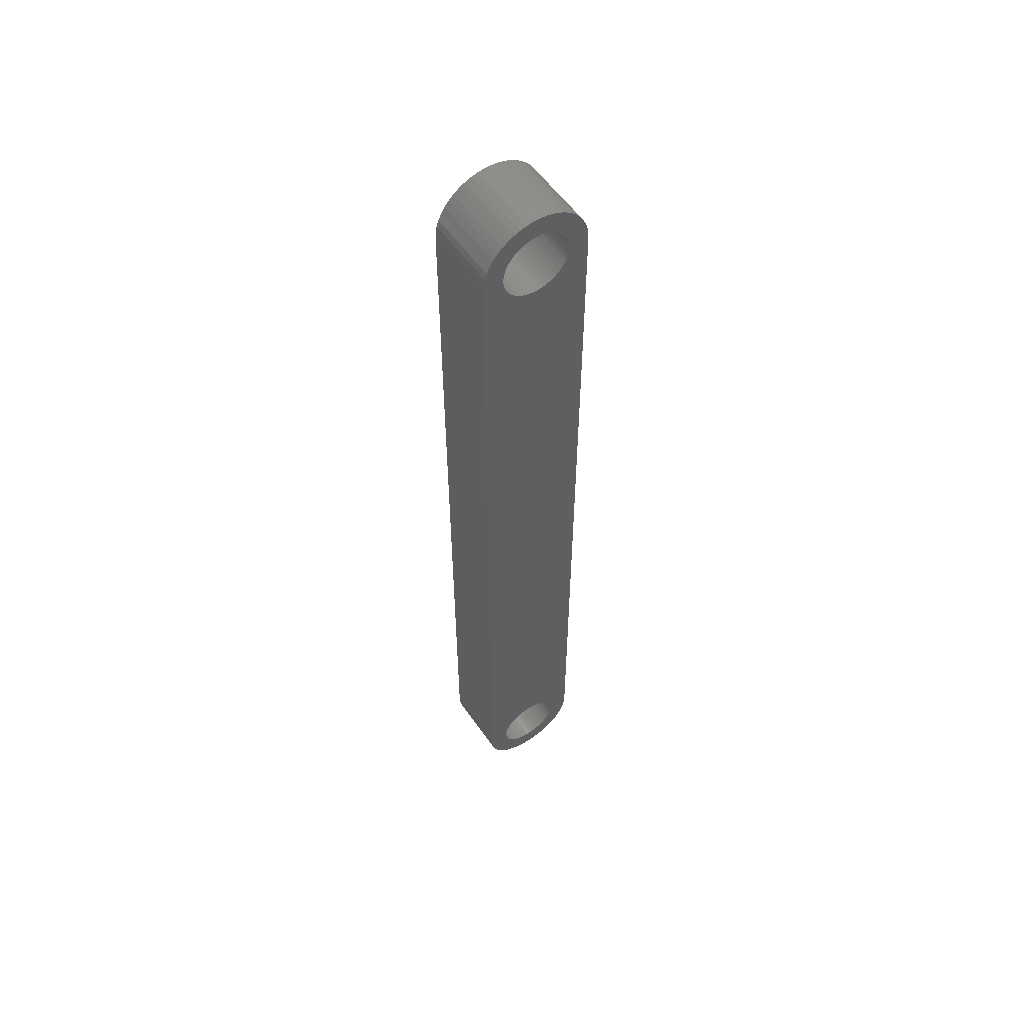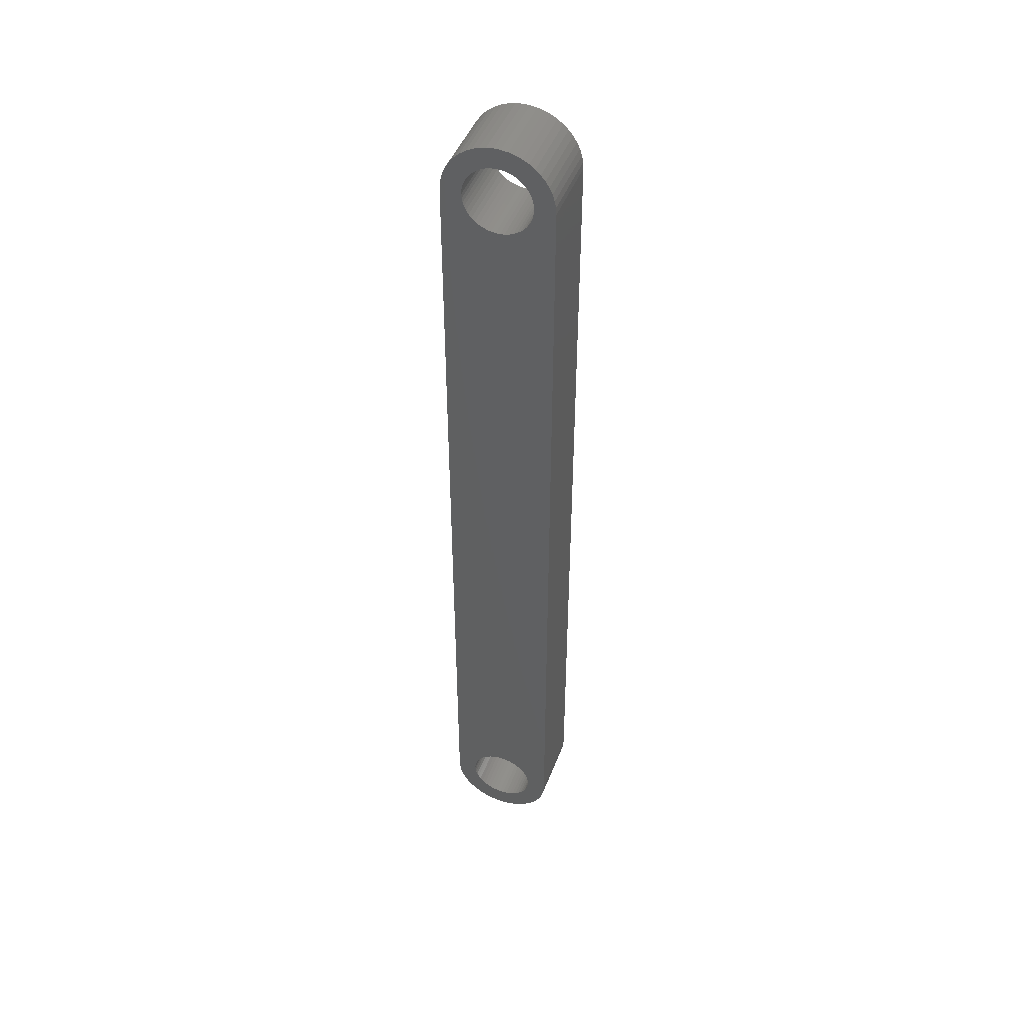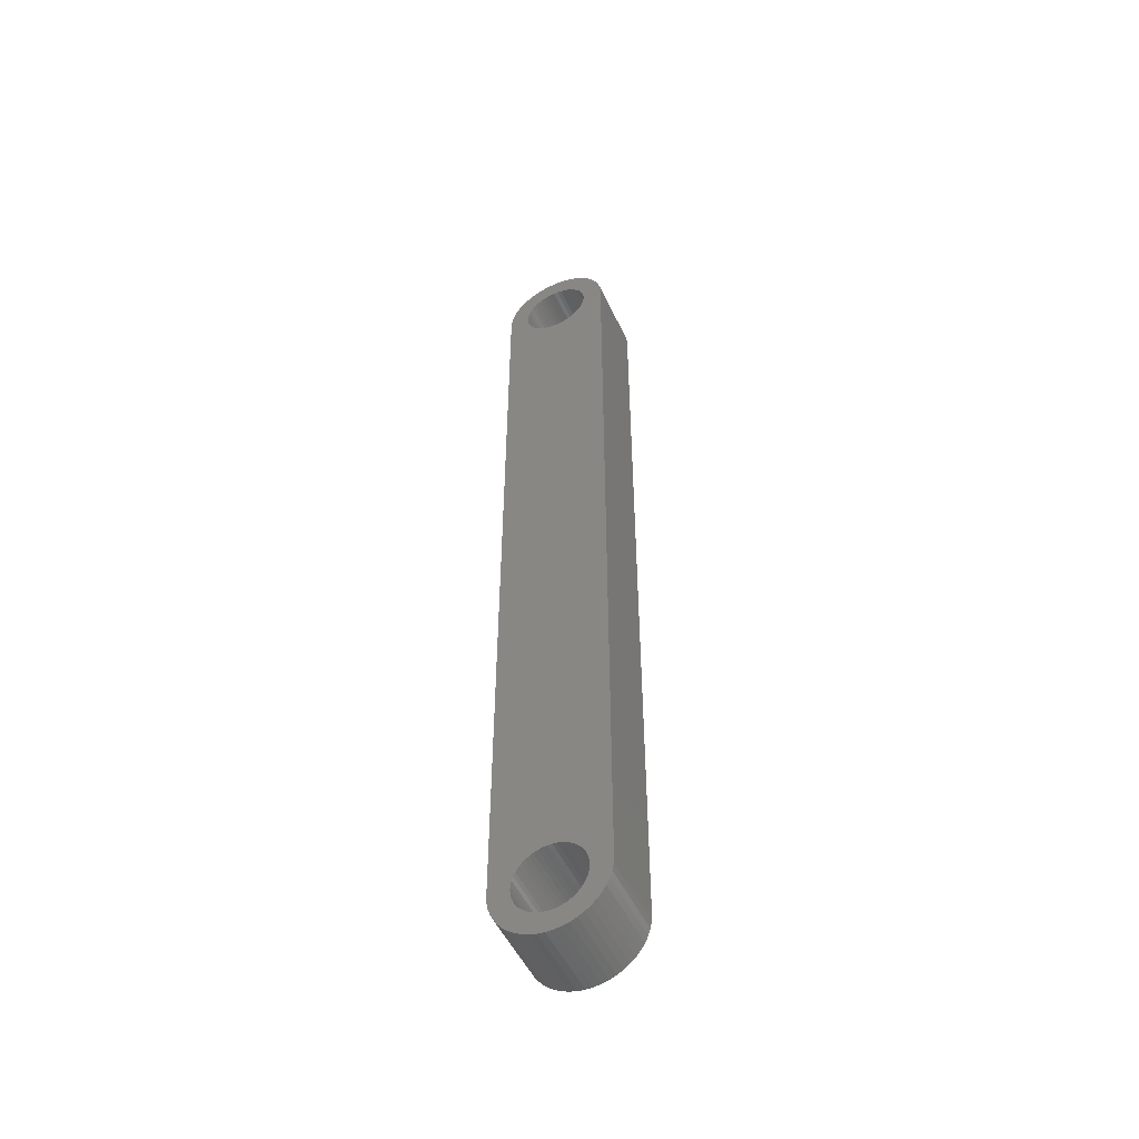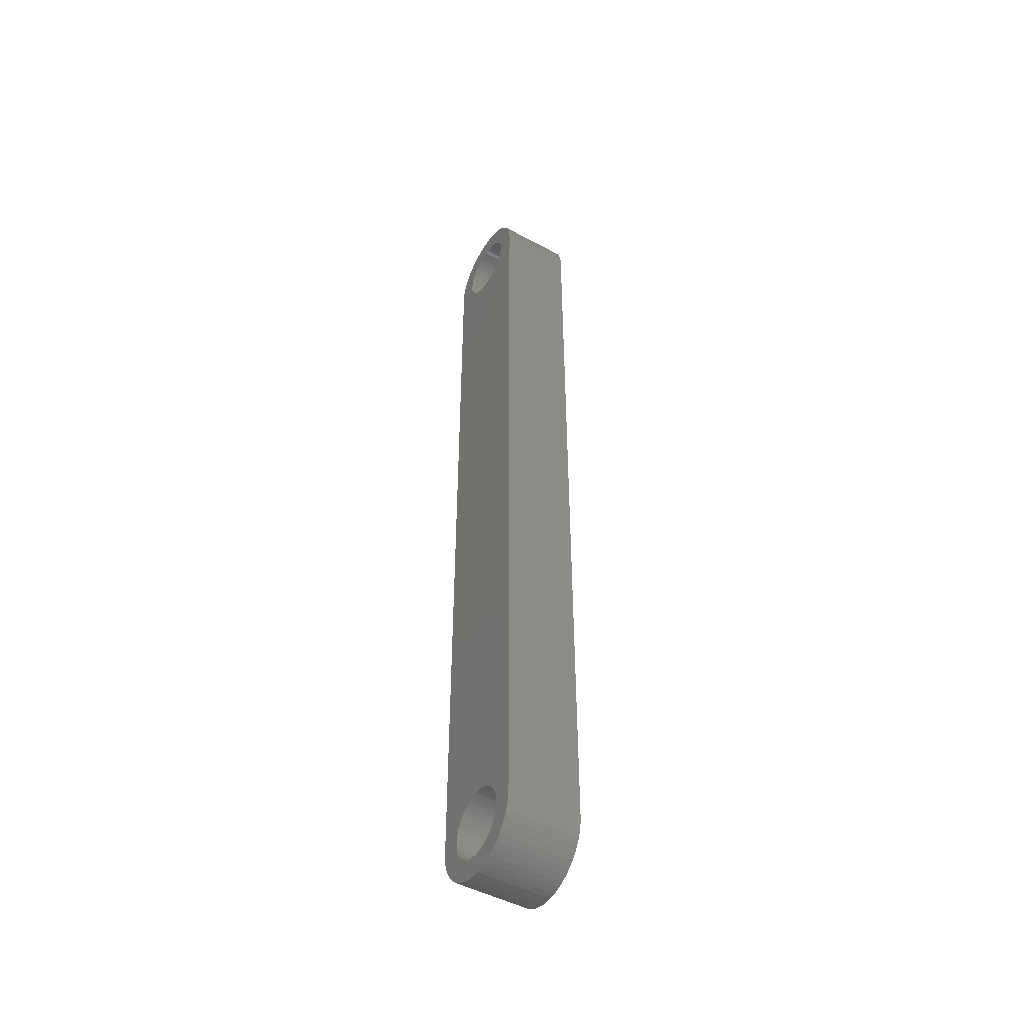
<metadata>
{"format":"stl","ext":"stl","renderer":"f3d","projection":"perspective","resolution":1024,"background":"white","views":[{"elev":56.1,"azim":-34.4,"up":"+Y"},{"elev":45.6,"azim":-159.8,"up":"+Y"},{"elev":-51.4,"azim":24.7,"up":"+Y"},{"elev":-47.4,"azim":58.6,"up":"+Y"}]}
</metadata>
<code>
# stl→obj: 304 verts, 612 faces
v -2 0 0
v -2 31 2.7
v -2 31 0
v -2 0 2.7
v 1.162 30.54 2.7
v 2 31 2.7
v 1.211 30.69 2.7
v 2 0 2.7
v 1.24 0.1567 2.7
v 1.25 0 2.7
v 1.095 30.4 2.7
v 1.211 0.3109 2.7
v 1.011 30.27 2.7
v 1.162 0.4602 2.7
v 0.9112 30.14 2.7
v 1.095 0.6022 2.7
v 0.7968 30.04 2.7
v 1.011 0.7347 2.7
v 0.9112 0.8557 2.7
v 0.7968 0.9631 2.7
v 0.6698 29.94 2.7
v 0.6698 1.055 2.7
v 0.5322 29.87 2.7
v 0.5322 1.131 2.7
v 0.3863 29.81 2.7
v 0.3863 1.189 2.7
v 0.2342 29.77 2.7
v 0.2342 1.228 2.7
v 0.07849 29.75 2.7
v 0.07849 1.248 2.7
v -0.07849 29.75 2.7
v -0.07849 1.248 2.7
v -0.2342 29.77 2.7
v -0.2342 1.228 2.7
v -0.3863 29.81 2.7
v -0.3863 1.189 2.7
v -0.5322 29.87 2.7
v -0.5322 1.131 2.7
v -0.6698 29.94 2.7
v -0.6698 1.055 2.7
v -0.7968 30.04 2.7
v -0.7968 0.9631 2.7
v -0.9112 30.14 2.7
v -1.011 30.27 2.7
v -1.095 30.4 2.7
v -0.9112 0.8557 2.7
v -1.162 30.54 2.7
v -1.011 0.7347 2.7
v -1.211 30.69 2.7
v -1.095 0.6022 2.7
v -1.24 30.84 2.7
v -1.162 0.4602 2.7
v -1.25 31 2.7
v -1.211 0.3109 2.7
v 1.25 31 2.7
v 1.984 31.25 2.7
v 1.24 30.84 2.7
v 1.24 31.16 2.7
v 1.937 31.5 2.7
v 1.211 31.31 2.7
v 1.86 31.74 2.7
v 1.984 -0.2507 2.7
v 1.162 31.46 2.7
v 1.753 31.96 2.7
v 1.24 -0.1567 2.7
v 1.095 31.6 2.7
v 1.618 32.18 2.7
v 1.937 -0.4974 2.7
v 1.011 31.73 2.7
v 1.458 32.37 2.7
v 1.211 -0.3109 2.7
v 0.9112 31.86 2.7
v 1.275 32.54 2.7
v 1.86 -0.7362 2.7
v 1.162 -0.4602 2.7
v 0.7968 31.96 2.7
v 1.072 32.69 2.7
v 0.6698 32.06 2.7
v 0.8516 32.81 2.7
v 0.5322 32.13 2.7
v 0.618 32.9 2.7
v 0.3863 32.19 2.7
v 0.3748 32.96 2.7
v 0.2342 32.23 2.7
v 0.1256 33 2.7
v 0.07849 32.25 2.7
v -0.07849 32.25 2.7
v -0.1256 33 2.7
v -0.2342 32.23 2.7
v -0.3748 32.96 2.7
v -0.3863 32.19 2.7
v -0.618 32.9 2.7
v -0.5322 32.13 2.7
v -0.8516 32.81 2.7
v -0.6698 32.06 2.7
v -1.072 32.69 2.7
v -0.7968 31.96 2.7
v -1.275 32.54 2.7
v -0.9112 31.86 2.7
v -1.458 32.37 2.7
v -1.011 31.73 2.7
v -1.618 32.18 2.7
v -1.095 31.6 2.7
v -1.86 31.74 2.7
v -1.162 31.46 2.7
v -1.753 31.96 2.7
v 1.753 -0.9635 2.7
v 1.095 -0.6022 2.7
v 1.618 -1.176 2.7
v 1.011 -0.7347 2.7
v 1.458 -1.369 2.7
v 0.9112 -0.8557 2.7
v 1.275 -1.541 2.7
v 0.7968 -0.9631 2.7
v 1.072 -1.689 2.7
v 0.6698 -1.055 2.7
v 0.8516 -1.81 2.7
v 0.5322 -1.131 2.7
v 0.618 -1.902 2.7
v 0.3863 -1.189 2.7
v 0.3748 -1.965 2.7
v 0.2342 -1.228 2.7
v 0.1256 -1.996 2.7
v 0.07849 -1.248 2.7
v -0.07849 -1.248 2.7
v -0.1256 -1.996 2.7
v -0.2342 -1.228 2.7
v -0.3748 -1.965 2.7
v -0.3863 -1.189 2.7
v -0.618 -1.902 2.7
v -0.5322 -1.131 2.7
v -0.8516 -1.81 2.7
v -0.6698 -1.055 2.7
v -1.072 -1.689 2.7
v -0.7968 -0.9631 2.7
v -1.275 -1.541 2.7
v -0.9112 -0.8557 2.7
v -1.458 -1.369 2.7
v -1.011 -0.7347 2.7
v -1.618 -1.176 2.7
v -1.095 -0.6022 2.7
v -1.753 -0.9635 2.7
v -1.162 -0.4602 2.7
v -1.86 -0.7362 2.7
v -1.211 -0.3109 2.7
v -1.937 -0.4974 2.7
v -1.24 -0.1567 2.7
v -1.984 -0.2507 2.7
v -1.25 0 2.7
v -1.24 0.1567 2.7
v -1.211 31.31 2.7
v -1.937 31.5 2.7
v -1.24 31.16 2.7
v -1.984 31.25 2.7
v 2 31 0
v 2 0 0
v 1.162 0.4602 0
v 1.211 0.3109 0
v 1.24 30.84 0
v 1.25 31 0
v 1.095 0.6022 0
v 1.211 30.69 0
v 1.011 0.7347 0
v 1.162 30.54 0
v 0.9112 0.8557 0
v 1.095 30.4 0
v 0.7968 0.9631 0
v 1.011 30.27 0
v 0.9112 30.14 0
v 0.7968 30.04 0
v 0.6698 1.055 0
v 0.6698 29.94 0
v 0.5322 1.131 0
v 0.5322 29.87 0
v 0.3863 1.189 0
v 0.3863 29.81 0
v 0.2342 1.228 0
v 0.2342 29.77 0
v 0.07849 1.248 0
v 0.07849 29.75 0
v -0.07849 1.248 0
v -0.07849 29.75 0
v -0.2342 1.228 0
v -0.2342 29.77 0
v -0.3863 1.189 0
v -0.3863 29.81 0
v -0.5322 1.131 0
v -0.5322 29.87 0
v -0.6698 1.055 0
v -0.6698 29.94 0
v -0.7968 0.9631 0
v -0.7968 30.04 0
v -0.9112 0.8557 0
v -1.011 0.7347 0
v -1.095 0.6022 0
v -0.9112 30.14 0
v -1.162 0.4602 0
v -1.011 30.27 0
v -1.211 0.3109 0
v -1.095 30.4 0
v -1.24 0.1567 0
v -1.162 30.54 0
v -1.25 0 0
v -1.211 30.69 0
v 1.25 0 0
v 1.984 -0.2507 0
v 1.24 0.1567 0
v 1.24 -0.1567 0
v 1.937 -0.4974 0
v 1.211 -0.3109 0
v 1.86 -0.7362 0
v 1.984 31.25 0
v 1.162 -0.4602 0
v 1.753 -0.9635 0
v 1.24 31.16 0
v 1.095 -0.6022 0
v 1.618 -1.176 0
v 1.937 31.5 0
v 1.011 -0.7347 0
v 1.458 -1.369 0
v 1.211 31.31 0
v 0.9112 -0.8557 0
v 1.275 -1.541 0
v 1.86 31.74 0
v 1.162 31.46 0
v 0.7968 -0.9631 0
v 1.072 -1.689 0
v 0.6698 -1.055 0
v 0.8516 -1.81 0
v 0.5322 -1.131 0
v 0.618 -1.902 0
v 0.3863 -1.189 0
v 0.3748 -1.965 0
v 0.2342 -1.228 0
v 0.1256 -1.996 0
v 0.07849 -1.248 0
v -0.07849 -1.248 0
v -0.1256 -1.996 0
v -0.2342 -1.228 0
v -0.3748 -1.965 0
v -0.3863 -1.189 0
v -0.618 -1.902 0
v -0.5322 -1.131 0
v -0.8516 -1.81 0
v -0.6698 -1.055 0
v -1.072 -1.689 0
v -0.7968 -0.9631 0
v -1.275 -1.541 0
v -0.9112 -0.8557 0
v -1.458 -1.369 0
v -1.011 -0.7347 0
v -1.618 -1.176 0
v -1.095 -0.6022 0
v -1.86 -0.7362 0
v -1.162 -0.4602 0
v -1.753 -0.9635 0
v 1.753 31.96 0
v 1.095 31.6 0
v 1.618 32.18 0
v 1.011 31.73 0
v 1.458 32.37 0
v 0.9112 31.86 0
v 1.275 32.54 0
v 0.7968 31.96 0
v 1.072 32.69 0
v 0.6698 32.06 0
v 0.8516 32.81 0
v 0.5322 32.13 0
v 0.618 32.9 0
v 0.3863 32.19 0
v 0.3748 32.96 0
v 0.2342 32.23 0
v 0.1256 33 0
v 0.07849 32.25 0
v -0.07849 32.25 0
v -0.1256 33 0
v -0.2342 32.23 0
v -0.3748 32.96 0
v -0.3863 32.19 0
v -0.618 32.9 0
v -0.5322 32.13 0
v -0.8516 32.81 0
v -0.6698 32.06 0
v -1.072 32.69 0
v -0.7968 31.96 0
v -1.275 32.54 0
v -0.9112 31.86 0
v -1.458 32.37 0
v -1.011 31.73 0
v -1.618 32.18 0
v -1.095 31.6 0
v -1.753 31.96 0
v -1.162 31.46 0
v -1.86 31.74 0
v -1.211 31.31 0
v -1.937 31.5 0
v -1.24 31.16 0
v -1.984 31.25 0
v -1.25 31 0
v -1.24 30.84 0
v -1.211 -0.3109 0
v -1.937 -0.4974 0
v -1.24 -0.1567 0
v -1.984 -0.2507 0
f 1 2 3
f 2 1 4
f 5 6 7
f 8 9 10
f 11 6 5
f 8 12 9
f 13 6 11
f 8 14 12
f 15 6 13
f 8 16 14
f 17 6 15
f 8 18 16
f 6 17 8
f 8 19 18
f 20 8 17
f 8 20 19
f 21 20 17
f 21 22 20
f 23 22 21
f 23 24 22
f 25 24 23
f 25 26 24
f 27 26 25
f 27 28 26
f 29 28 27
f 29 30 28
f 31 30 29
f 31 32 30
f 33 32 31
f 33 34 32
f 35 34 33
f 35 36 34
f 37 36 35
f 37 38 36
f 39 38 37
f 39 40 38
f 41 40 39
f 41 42 40
f 2 41 43
f 41 2 42
f 2 43 44
f 4 42 2
f 2 44 45
f 42 4 46
f 2 45 47
f 46 4 48
f 2 47 49
f 48 4 50
f 2 49 51
f 50 4 52
f 2 51 53
f 52 4 54
f 55 6 56
f 57 6 55
f 58 56 59
f 7 6 57
f 60 59 61
f 8 10 62
f 63 61 64
f 65 62 10
f 66 64 67
f 62 65 68
f 69 67 70
f 71 68 65
f 72 70 73
f 68 71 74
f 75 74 71
f 56 58 55
f 59 60 58
f 61 63 60
f 64 66 63
f 76 73 77
f 67 69 66
f 70 72 69
f 78 77 79
f 73 76 72
f 77 78 76
f 80 79 81
f 79 80 78
f 81 82 80
f 83 82 81
f 83 84 82
f 85 84 83
f 85 86 84
f 85 87 86
f 88 87 85
f 88 89 87
f 90 89 88
f 90 91 89
f 92 91 90
f 91 92 93
f 94 93 92
f 93 94 95
f 96 95 94
f 95 96 97
f 98 97 96
f 97 98 99
f 100 99 98
f 99 100 101
f 102 101 100
f 101 102 103
f 104 105 106
f 103 106 105
f 106 103 102
f 74 75 107
f 108 107 75
f 107 108 109
f 110 109 108
f 109 110 111
f 112 111 110
f 111 112 113
f 114 113 112
f 113 114 115
f 116 115 114
f 115 116 117
f 118 117 116
f 117 118 119
f 120 119 118
f 120 121 119
f 122 121 120
f 122 123 121
f 124 123 122
f 125 123 124
f 125 126 123
f 127 126 125
f 127 128 126
f 129 128 127
f 130 129 131
f 129 130 128
f 132 131 133
f 134 133 135
f 131 132 130
f 136 135 137
f 138 137 139
f 133 134 132
f 140 139 141
f 142 141 143
f 144 143 145
f 146 145 147
f 135 136 134
f 148 147 149
f 54 4 150
f 105 104 151
f 150 4 149
f 152 151 104
f 148 149 4
f 151 152 153
f 137 138 136
f 154 153 152
f 139 140 138
f 153 154 53
f 141 142 140
f 53 154 2
f 143 144 142
f 145 146 144
f 147 148 146
f 8 155 6
f 155 8 156
f 157 156 158
f 155 159 160
f 161 156 157
f 155 162 159
f 163 156 161
f 155 164 162
f 165 156 163
f 155 166 164
f 167 156 165
f 155 168 166
f 156 167 155
f 155 169 168
f 170 155 167
f 155 170 169
f 171 170 167
f 171 172 170
f 173 172 171
f 173 174 172
f 175 174 173
f 175 176 174
f 177 176 175
f 177 178 176
f 179 178 177
f 179 180 178
f 181 180 179
f 181 182 180
f 183 182 181
f 183 184 182
f 185 184 183
f 185 186 184
f 187 186 185
f 187 188 186
f 189 188 187
f 189 190 188
f 191 190 189
f 191 192 190
f 1 191 193
f 191 1 192
f 1 193 194
f 3 192 1
f 1 194 195
f 192 3 196
f 1 195 197
f 196 3 198
f 1 197 199
f 198 3 200
f 1 199 201
f 200 3 202
f 1 201 203
f 202 3 204
f 205 156 206
f 207 156 205
f 208 206 209
f 158 156 207
f 210 209 211
f 155 160 212
f 213 211 214
f 215 212 160
f 216 214 217
f 212 215 218
f 219 217 220
f 221 218 215
f 222 220 223
f 218 221 224
f 225 224 221
f 206 208 205
f 209 210 208
f 211 213 210
f 214 216 213
f 226 223 227
f 217 219 216
f 220 222 219
f 228 227 229
f 223 226 222
f 227 228 226
f 230 229 231
f 229 230 228
f 231 232 230
f 233 232 231
f 233 234 232
f 235 234 233
f 235 236 234
f 235 237 236
f 238 237 235
f 238 239 237
f 240 239 238
f 240 241 239
f 242 241 240
f 241 242 243
f 244 243 242
f 243 244 245
f 246 245 244
f 245 246 247
f 248 247 246
f 247 248 249
f 250 249 248
f 249 250 251
f 252 251 250
f 251 252 253
f 254 255 256
f 253 256 255
f 256 253 252
f 224 225 257
f 258 257 225
f 257 258 259
f 260 259 258
f 259 260 261
f 262 261 260
f 261 262 263
f 264 263 262
f 263 264 265
f 266 265 264
f 265 266 267
f 268 267 266
f 267 268 269
f 270 269 268
f 270 271 269
f 272 271 270
f 272 273 271
f 274 273 272
f 275 273 274
f 275 276 273
f 277 276 275
f 277 278 276
f 279 278 277
f 280 279 281
f 279 280 278
f 282 281 283
f 284 283 285
f 281 282 280
f 286 285 287
f 288 287 289
f 283 284 282
f 290 289 291
f 292 291 293
f 294 293 295
f 296 295 297
f 285 286 284
f 298 297 299
f 204 3 300
f 255 254 301
f 300 3 299
f 302 301 254
f 298 299 3
f 301 302 303
f 287 288 286
f 304 303 302
f 289 290 288
f 303 304 203
f 291 292 290
f 203 304 1
f 293 294 292
f 295 296 294
f 297 298 296
f 238 123 126
f 123 238 235
f 223 111 113
f 111 223 220
f 231 117 119
f 117 231 229
f 62 156 8
f 156 62 206
f 68 206 62
f 206 68 209
f 256 144 254
f 144 256 142
f 252 142 256
f 142 252 140
f 229 115 117
f 115 229 227
f 107 211 74
f 211 107 214
f 250 140 252
f 140 250 138
f 254 146 302
f 146 254 144
f 227 113 115
f 113 227 223
f 233 119 121
f 119 233 231
f 235 121 123
f 121 235 233
f 109 214 107
f 214 109 217
f 111 217 109
f 217 111 220
f 74 209 68
f 209 74 211
f 240 126 128
f 126 240 238
f 244 130 132
f 130 244 242
f 242 128 130
f 128 242 240
f 302 148 304
f 148 302 146
f 304 4 1
f 4 304 148
f 246 132 134
f 132 246 244
f 248 134 136
f 134 248 246
f 250 136 138
f 136 250 248
f 6 212 56
f 212 6 155
f 276 90 88
f 90 276 278
f 261 73 70
f 73 261 263
f 290 100 288
f 100 290 102
f 282 96 94
f 96 282 284
f 61 257 64
f 257 61 224
f 56 218 59
f 218 56 212
f 267 81 79
f 81 267 269
f 263 77 73
f 77 263 265
f 294 106 292
f 106 294 104
f 292 102 290
f 102 292 106
f 286 100 98
f 100 286 288
f 278 92 90
f 92 278 280
f 59 224 61
f 224 59 218
f 67 261 70
f 261 67 259
f 64 259 67
f 259 64 257
f 271 85 83
f 85 271 273
f 273 88 85
f 88 273 276
f 296 104 294
f 104 296 152
f 298 152 296
f 152 298 154
f 3 154 298
f 154 3 2
f 284 98 96
f 98 284 286
f 269 83 81
f 83 269 271
f 265 79 77
f 79 265 267
f 280 94 92
f 94 280 282
f 205 9 207
f 9 205 10
f 149 201 150
f 201 149 203
f 181 30 32
f 30 181 179
f 236 125 124
f 125 236 237
f 167 19 20
f 19 167 165
f 193 42 46
f 42 193 191
f 187 36 38
f 36 187 185
f 157 16 161
f 16 157 14
f 207 12 158
f 12 207 9
f 175 24 26
f 24 175 173
f 177 26 28
f 26 177 175
f 173 22 24
f 22 173 171
f 52 195 50
f 195 52 197
f 50 194 48
f 194 50 195
f 54 197 52
f 197 54 199
f 191 40 42
f 40 191 189
f 183 32 34
f 32 183 181
f 234 124 122
f 124 234 236
f 158 14 157
f 14 158 12
f 163 19 165
f 19 163 18
f 161 18 163
f 18 161 16
f 179 28 30
f 28 179 177
f 171 20 22
f 20 171 167
f 48 193 46
f 193 48 194
f 150 199 54
f 199 150 201
f 208 10 205
f 10 208 65
f 222 114 112
f 114 222 226
f 210 65 208
f 65 210 71
f 141 255 143
f 255 141 253
f 230 120 118
f 120 230 232
f 189 38 40
f 38 189 187
f 185 34 36
f 34 185 183
f 228 118 116
f 118 228 230
f 216 75 213
f 75 216 108
f 222 110 219
f 110 222 112
f 241 131 129
f 131 241 243
f 247 137 135
f 137 247 249
f 143 301 145
f 301 143 255
f 147 203 149
f 203 147 303
f 232 122 120
f 122 232 234
f 226 116 114
f 116 226 228
f 213 71 210
f 71 213 75
f 219 108 216
f 108 219 110
f 245 135 133
f 135 245 247
f 239 129 127
f 129 239 241
f 139 253 141
f 253 139 251
f 145 303 147
f 303 145 301
f 243 133 131
f 133 243 245
f 237 127 125
f 127 237 239
f 137 251 139
f 251 137 249
f 160 58 215
f 58 160 55
f 277 87 89
f 87 277 275
f 178 29 27
f 29 178 180
f 264 72 76
f 72 264 262
f 101 287 99
f 287 101 289
f 283 93 95
f 93 283 281
f 225 66 258
f 66 225 63
f 215 60 221
f 60 215 58
f 272 82 84
f 82 272 270
f 274 84 86
f 84 274 272
f 268 78 80
f 78 268 266
f 105 291 103
f 291 105 293
f 103 289 101
f 289 103 291
f 285 95 97
f 95 285 283
f 281 91 93
f 91 281 279
f 176 27 25
f 27 176 178
f 221 63 225
f 63 221 60
f 260 72 262
f 72 260 69
f 258 69 260
f 69 258 66
f 275 86 87
f 86 275 274
f 270 80 82
f 80 270 268
f 266 76 78
f 76 266 264
f 151 293 105
f 293 151 295
f 153 295 151
f 295 153 297
f 53 297 153
f 297 53 299
f 51 299 53
f 299 51 300
f 279 89 91
f 89 279 277
f 159 55 160
f 55 159 57
f 169 13 168
f 13 169 15
f 166 5 164
f 5 166 11
f 162 57 159
f 57 162 7
f 190 41 39
f 41 190 192
f 172 23 21
f 23 172 174
f 287 97 99
f 97 287 285
f 170 21 17
f 21 170 172
f 169 17 15
f 17 169 170
f 164 7 162
f 7 164 5
f 168 11 166
f 11 168 13
f 192 43 41
f 43 192 196
f 44 200 45
f 200 44 198
f 49 300 51
f 300 49 204
f 47 204 49
f 204 47 202
f 45 202 47
f 202 45 200
f 174 25 23
f 25 174 176
f 180 31 29
f 31 180 182
f 182 33 31
f 33 182 184
f 43 198 44
f 198 43 196
f 186 37 35
f 37 186 188
f 188 39 37
f 39 188 190
f 184 35 33
f 35 184 186

</code>
